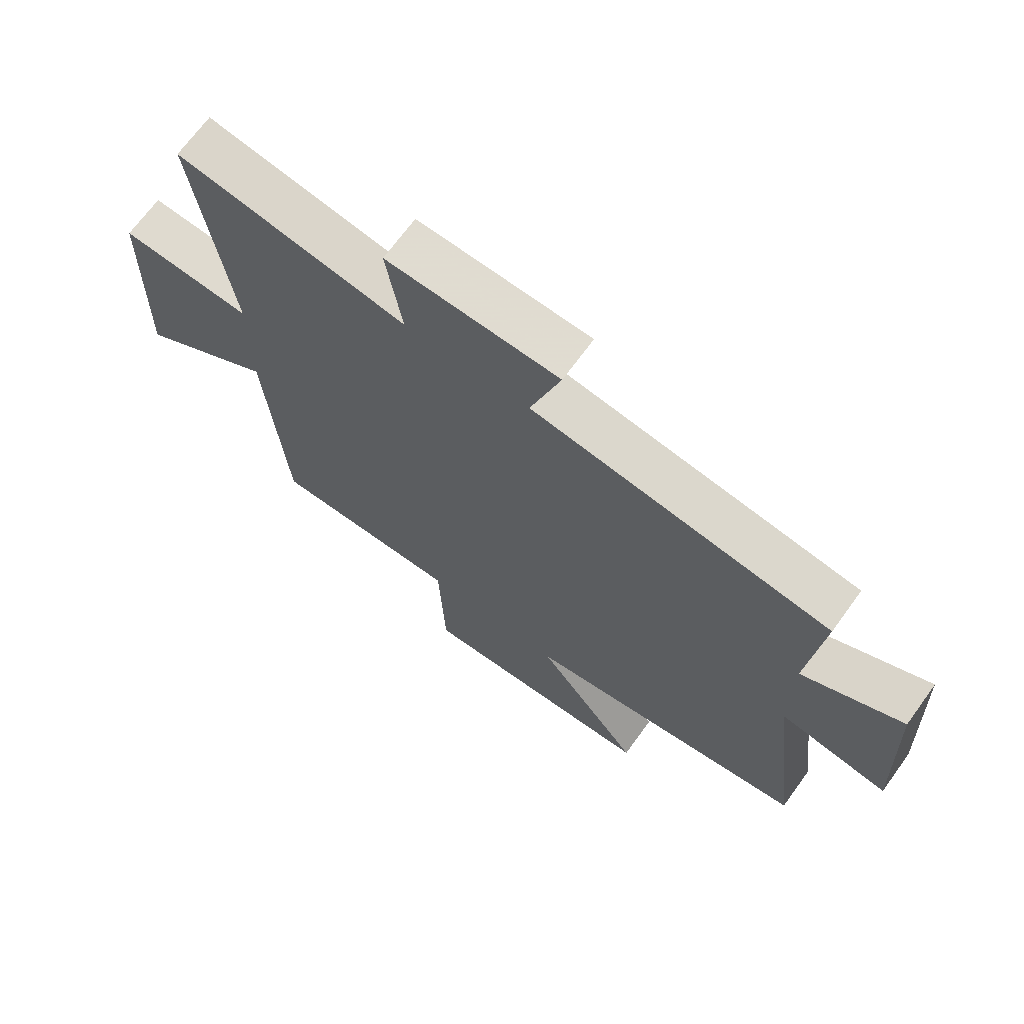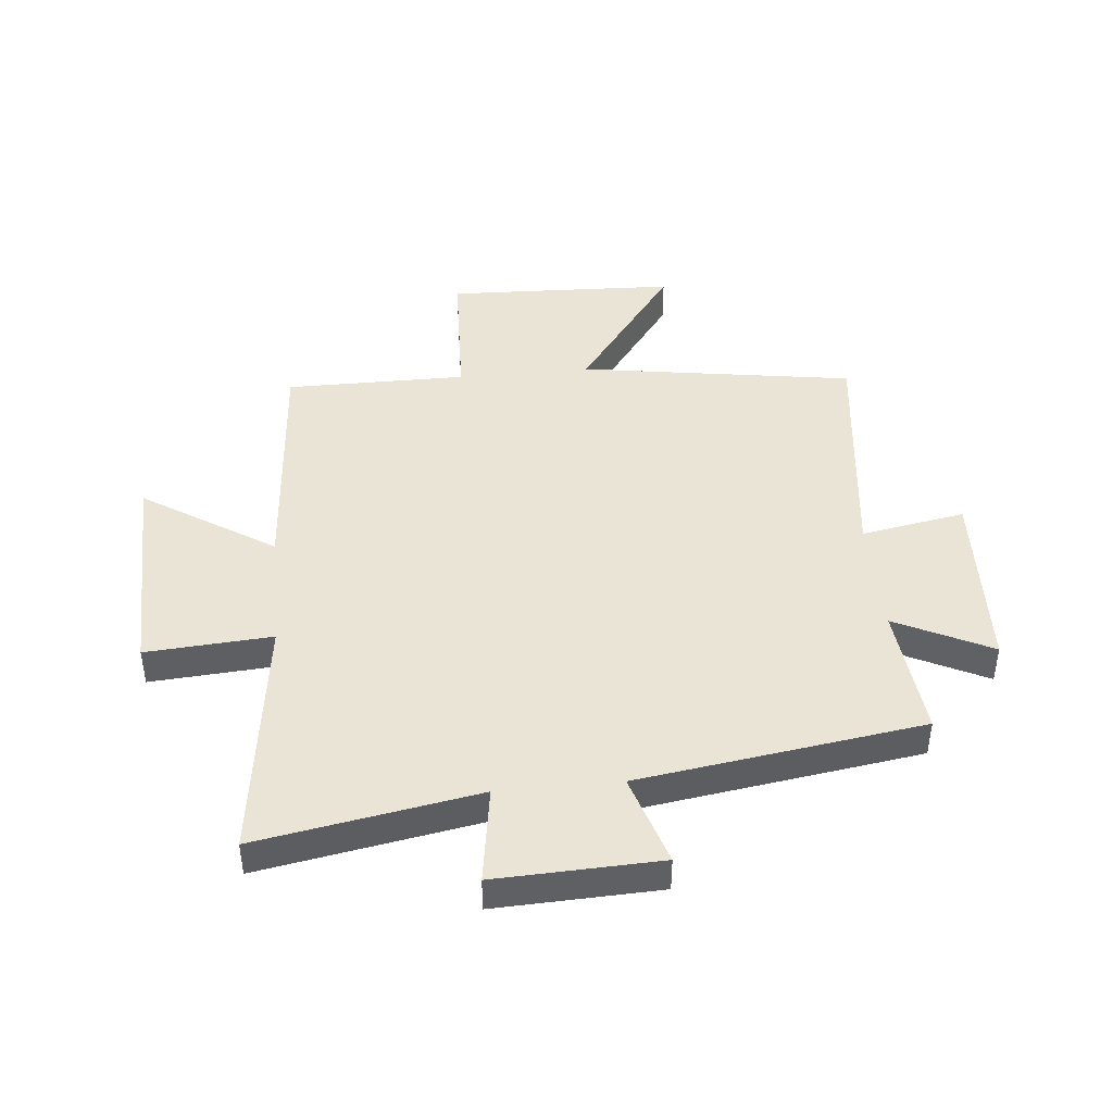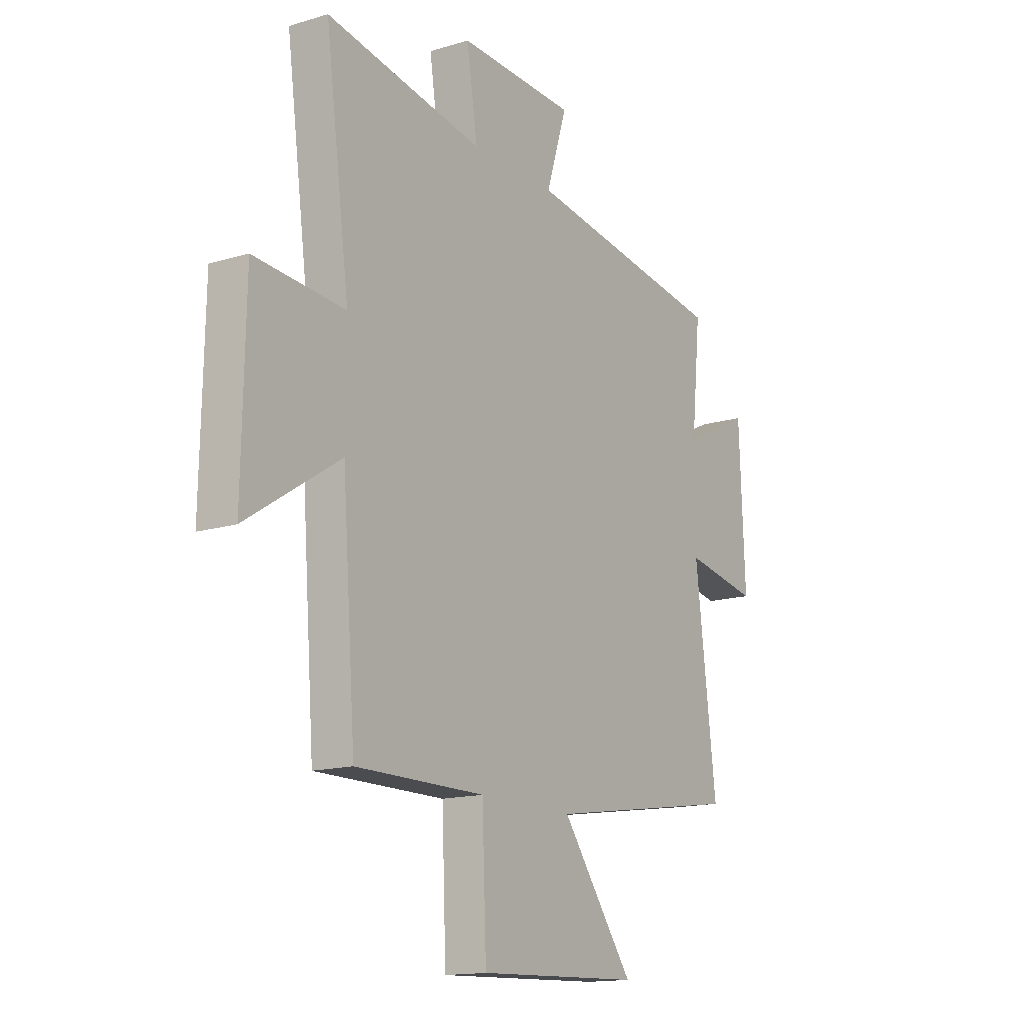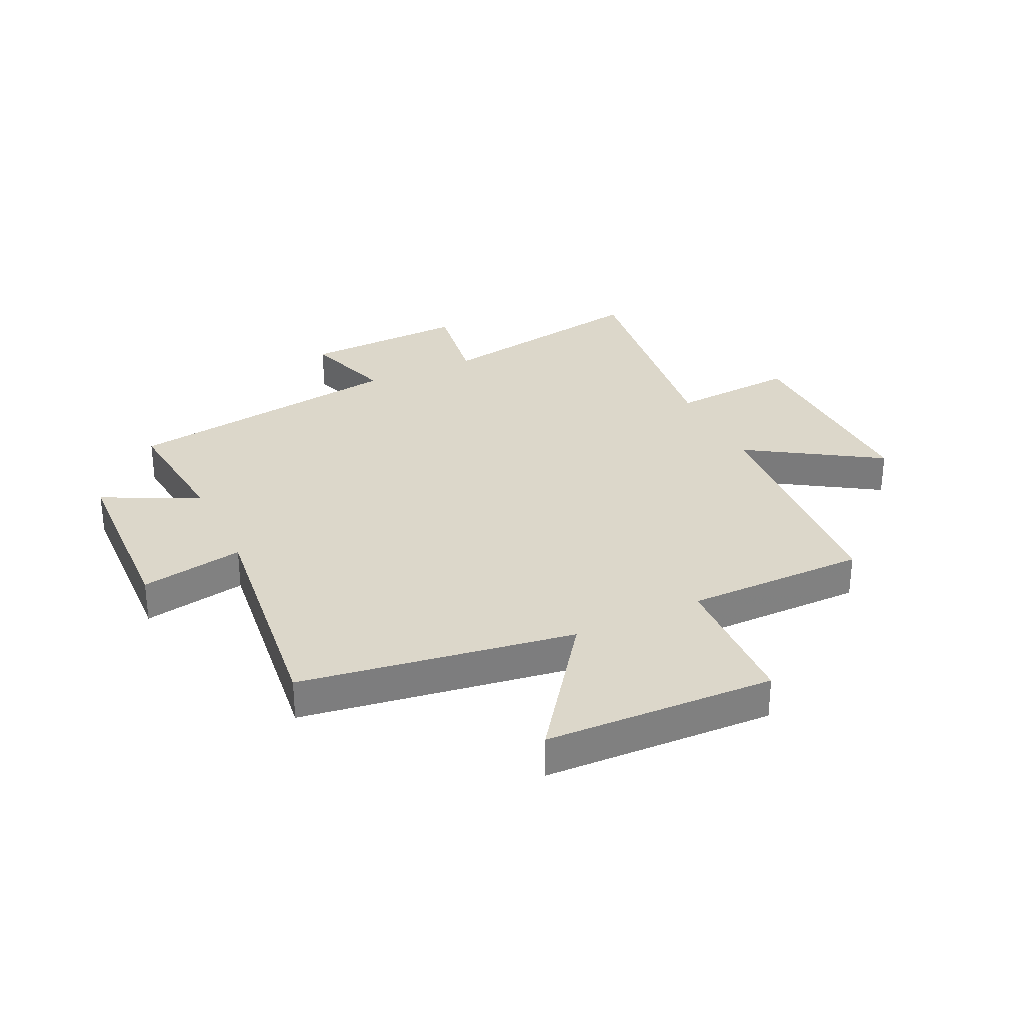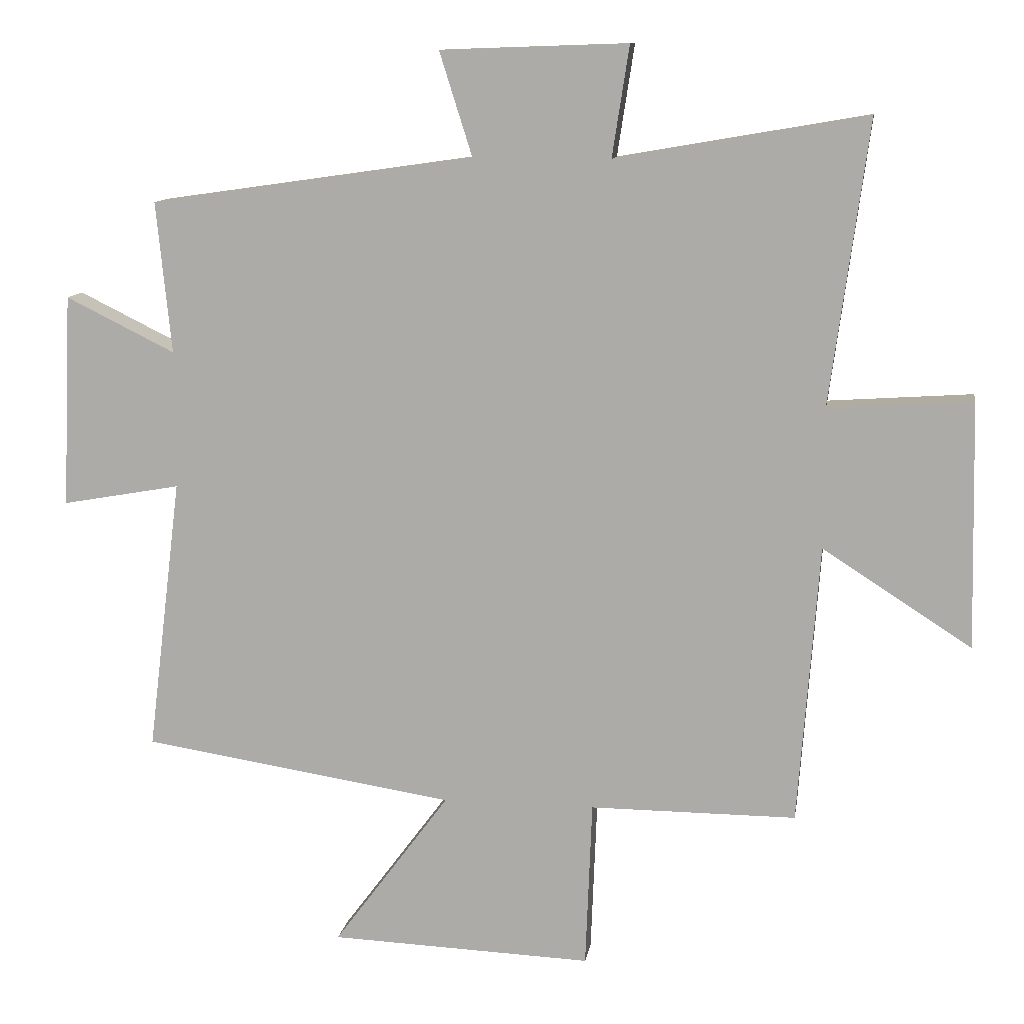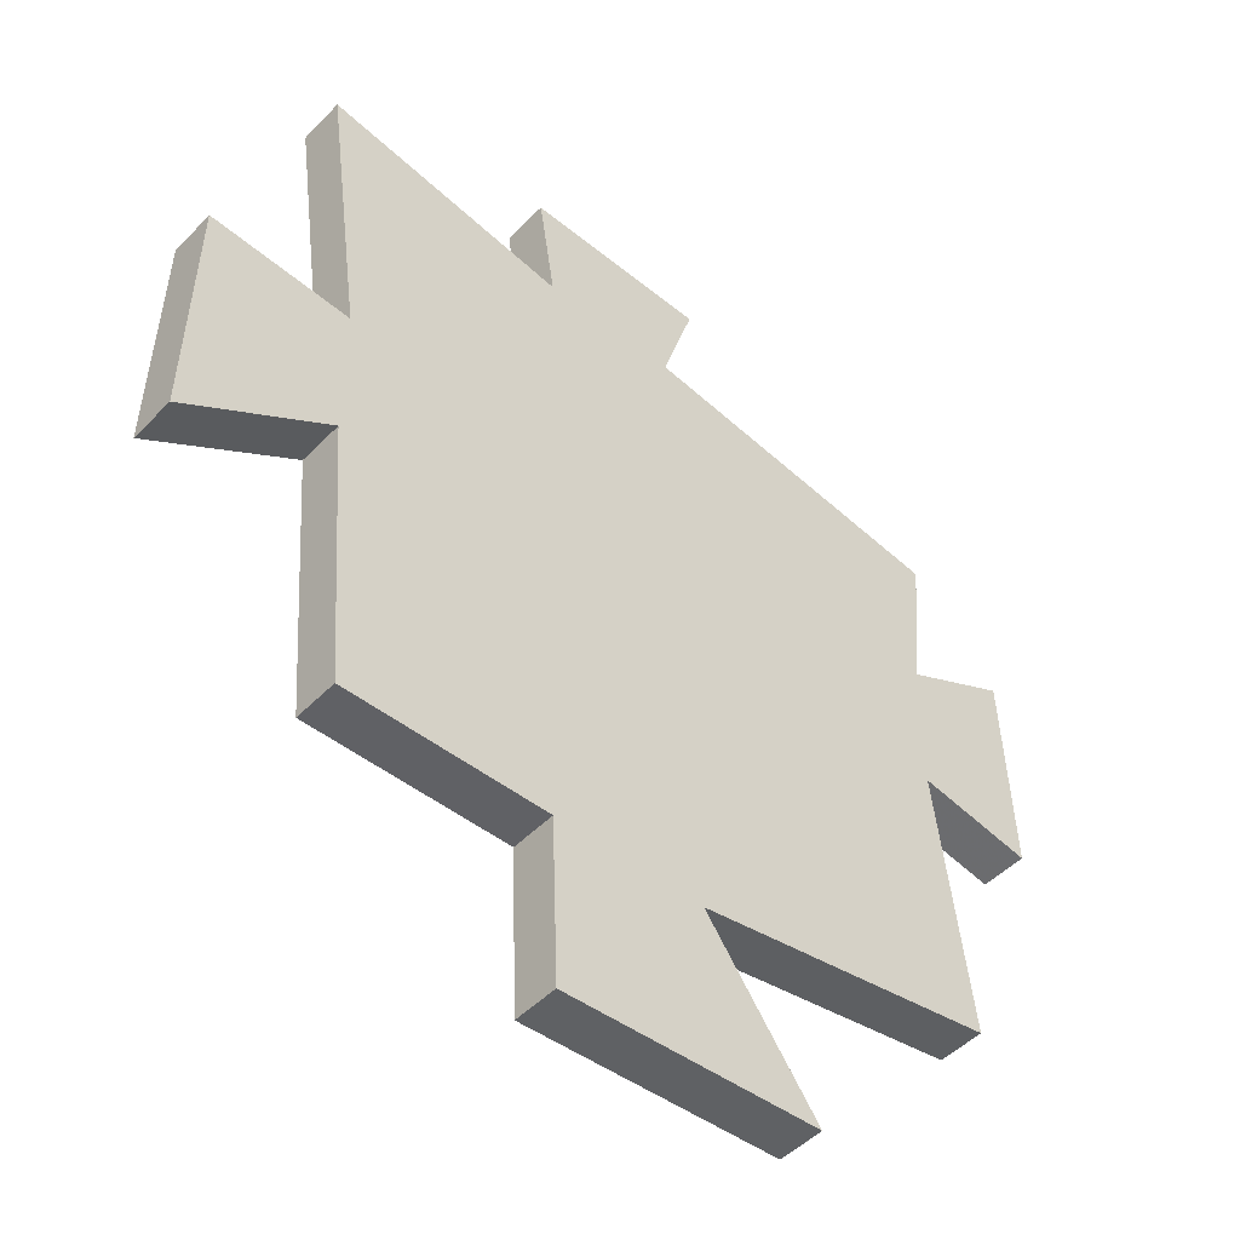
<metadata>
{"format":"obj","ext":"obj","renderer":"f3d","projection":"perspective","resolution":1024,"background":"white","views":[{"elev":69.0,"azim":36.0,"up":"+Z"},{"elev":43.7,"azim":-5.6,"up":"+Y"},{"elev":-15.0,"azim":-57.0,"up":"+Z"},{"elev":30.8,"azim":154.4,"up":"+Y"},{"elev":11.3,"azim":-171.1,"up":"+Z"},{"elev":-48.0,"azim":-41.4,"up":"+Z"}]}
</metadata>
<code>
v -0.558 0.07 0.566
v -0.177 0.07 0.5
v -0.203 0.07 0.668
v 0.081 0.07 0.658
v 0.031 0.07 0.5
v 0.523 0.07 0.429
v 0.5 0.07 0.199
v 0.666 0.07 0.281
v 0.68 0.07 -0.043
v 0.5 0.07 -0.011
v 0.551 0.07 -0.426
v 0.077 0.07 -0.5
v 0.253 0.07 -0.737
v -0.145 0.07 -0.753
v -0.155 0.07 -0.5
v -0.468 0.07 -0.501
v -0.5 0.07 -0.077
v -0.726 0.07 -0.222
v -0.718 0.07 0.152
v -0.5 0.07 0.137
v -0.558 0 0.566
v -0.177 0 0.5
v -0.203 0 0.668
v 0.081 0 0.658
v 0.031 0 0.5
v 0.523 0 0.429
v 0.5 0 0.199
v 0.666 0 0.281
v 0.68 0 -0.043
v 0.5 0 -0.011
v 0.551 0 -0.426
v 0.077 0 -0.5
v 0.253 0 -0.737
v -0.145 0 -0.753
v -0.155 0 -0.5
v -0.468 0 -0.501
v -0.5 0 -0.077
v -0.726 0 -0.222
v -0.718 0 0.152
v -0.5 0 0.137
f 17 18 19 20
f 15 16 17 20
f 15 20 1 2
f 12 13 14 15
f 12 15 2
f 11 12 2
f 10 11 2
f 7 8 9 10
f 7 10 2
f 5 6 7 2
f 2 3 4 5
f 40 39 38 37
f 40 37 36 35
f 22 21 40 35
f 35 34 33 32
f 22 35 32
f 22 32 31
f 22 31 30
f 30 29 28 27
f 22 30 27
f 22 27 26 25
f 25 24 23 22
f 1 21 22 2
f 2 22 23 3
f 3 23 24 4
f 4 24 25 5
f 5 25 26 6
f 6 26 27 7
f 7 27 28 8
f 8 28 29 9
f 9 29 30 10
f 10 30 31 11
f 11 31 32 12
f 12 32 33 13
f 13 33 34 14
f 14 34 35 15
f 15 35 36 16
f 16 36 37 17
f 17 37 38 18
f 18 38 39 19
f 19 39 40 20
f 20 40 21 1

</code>
